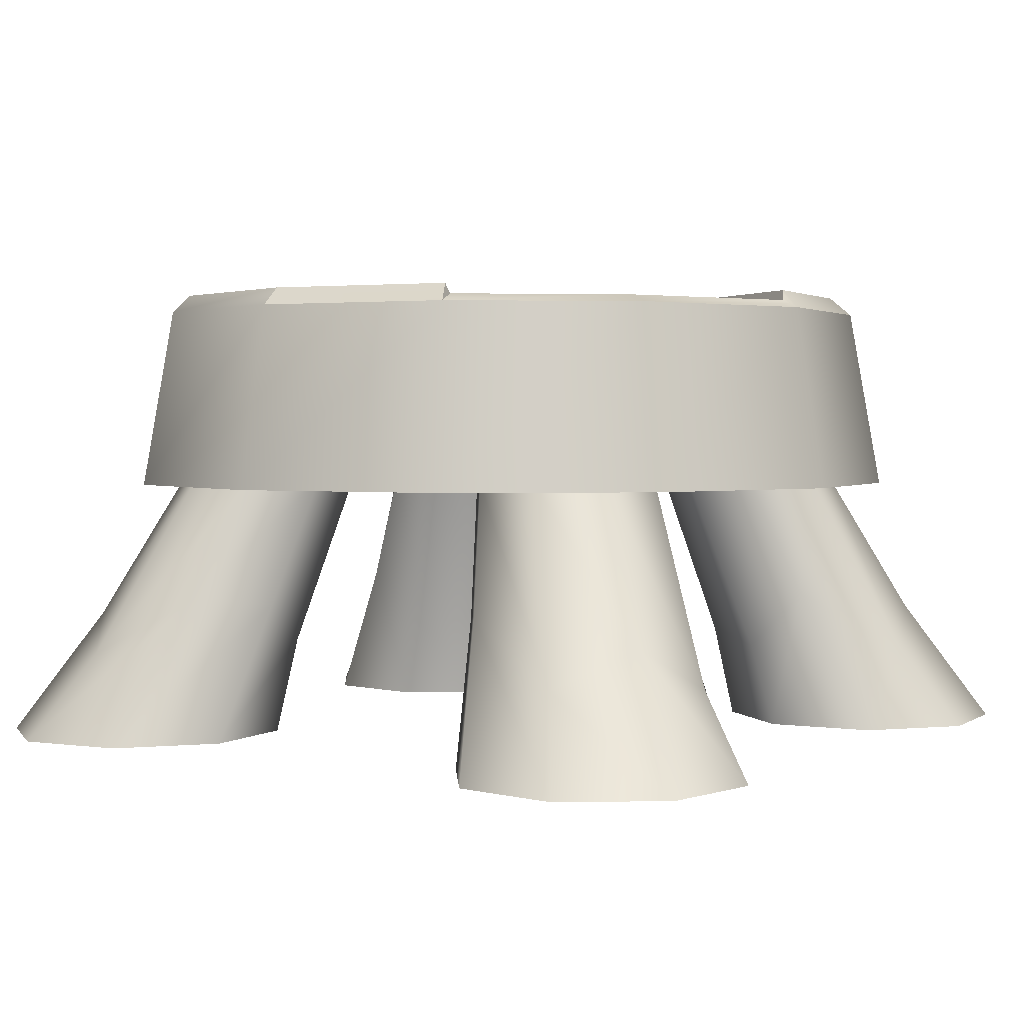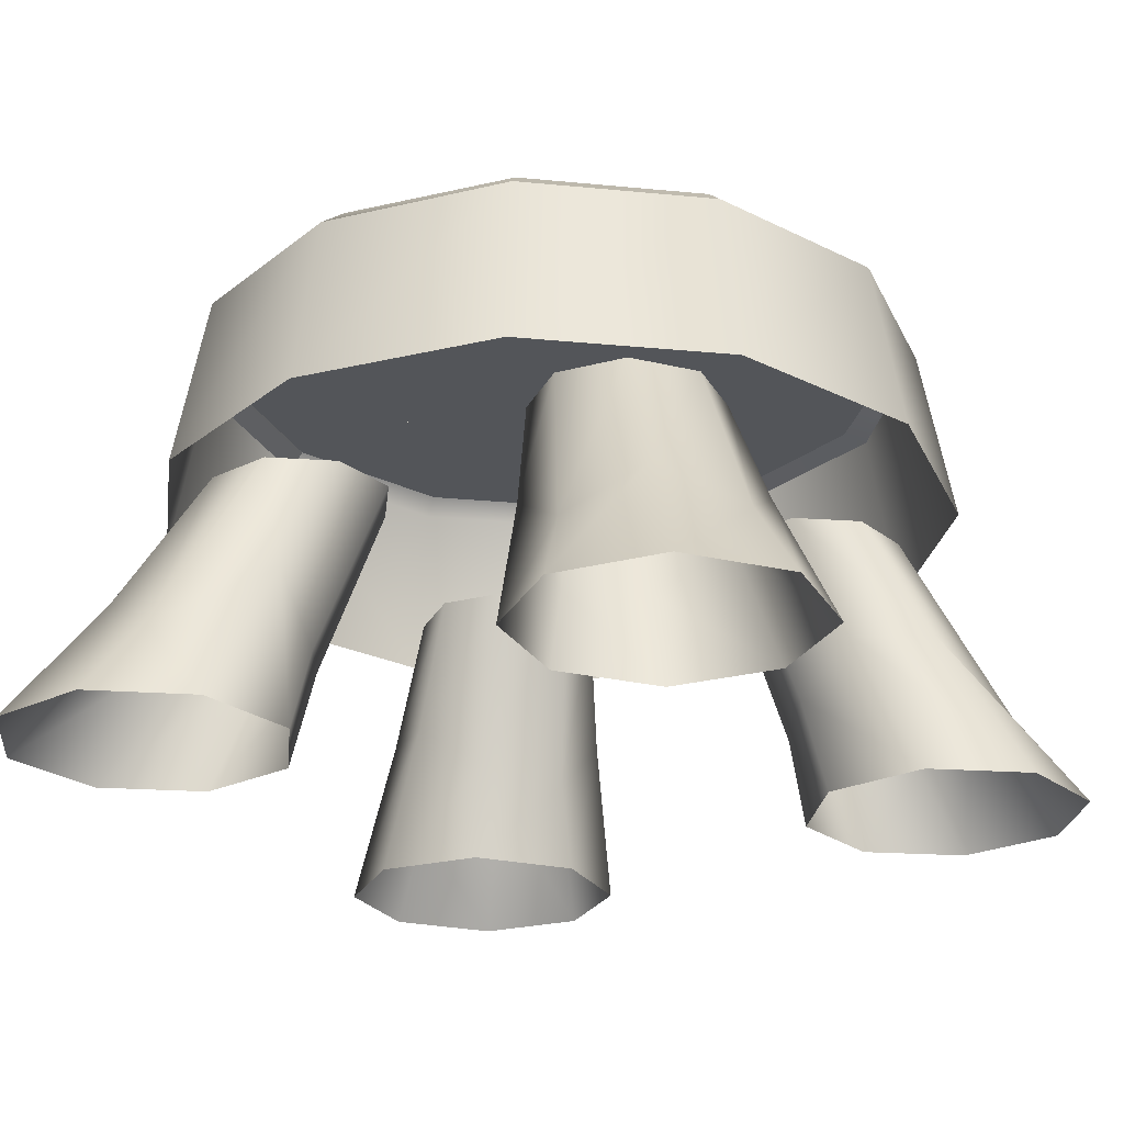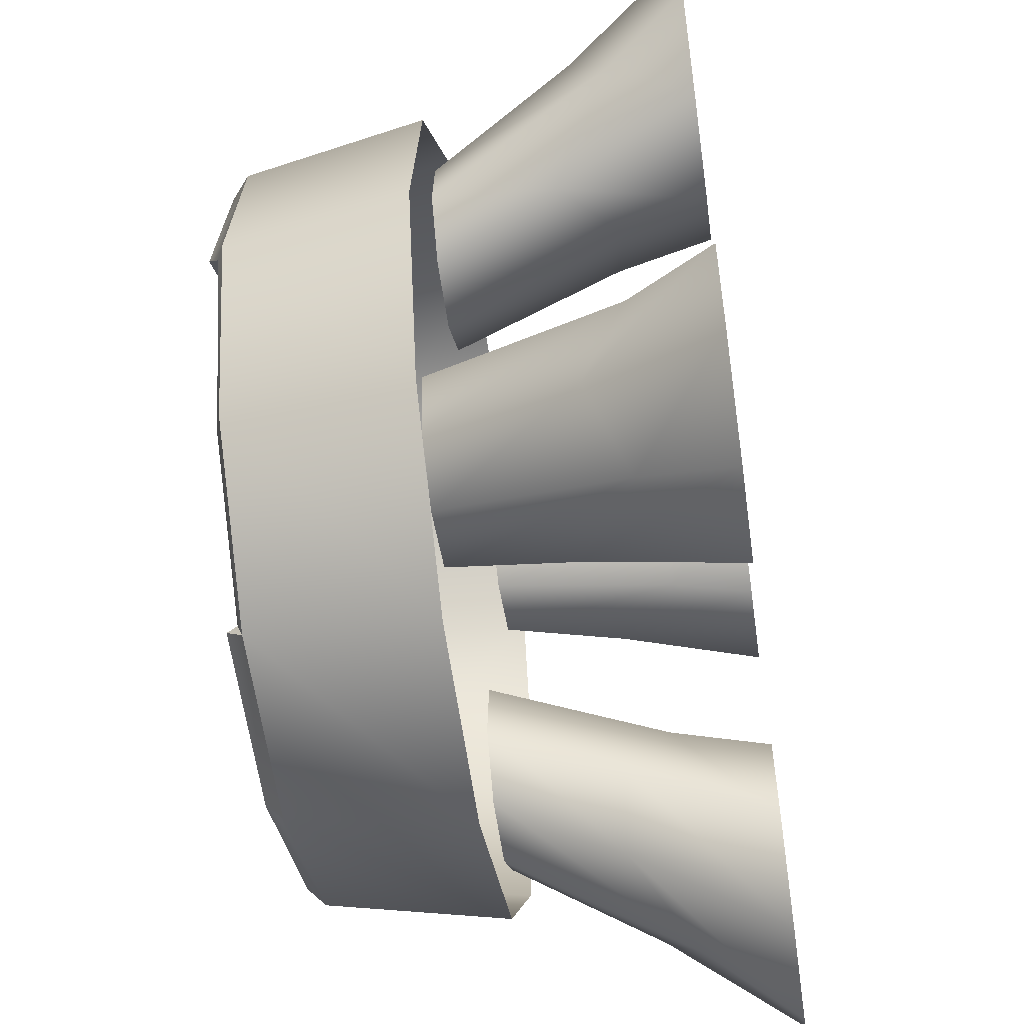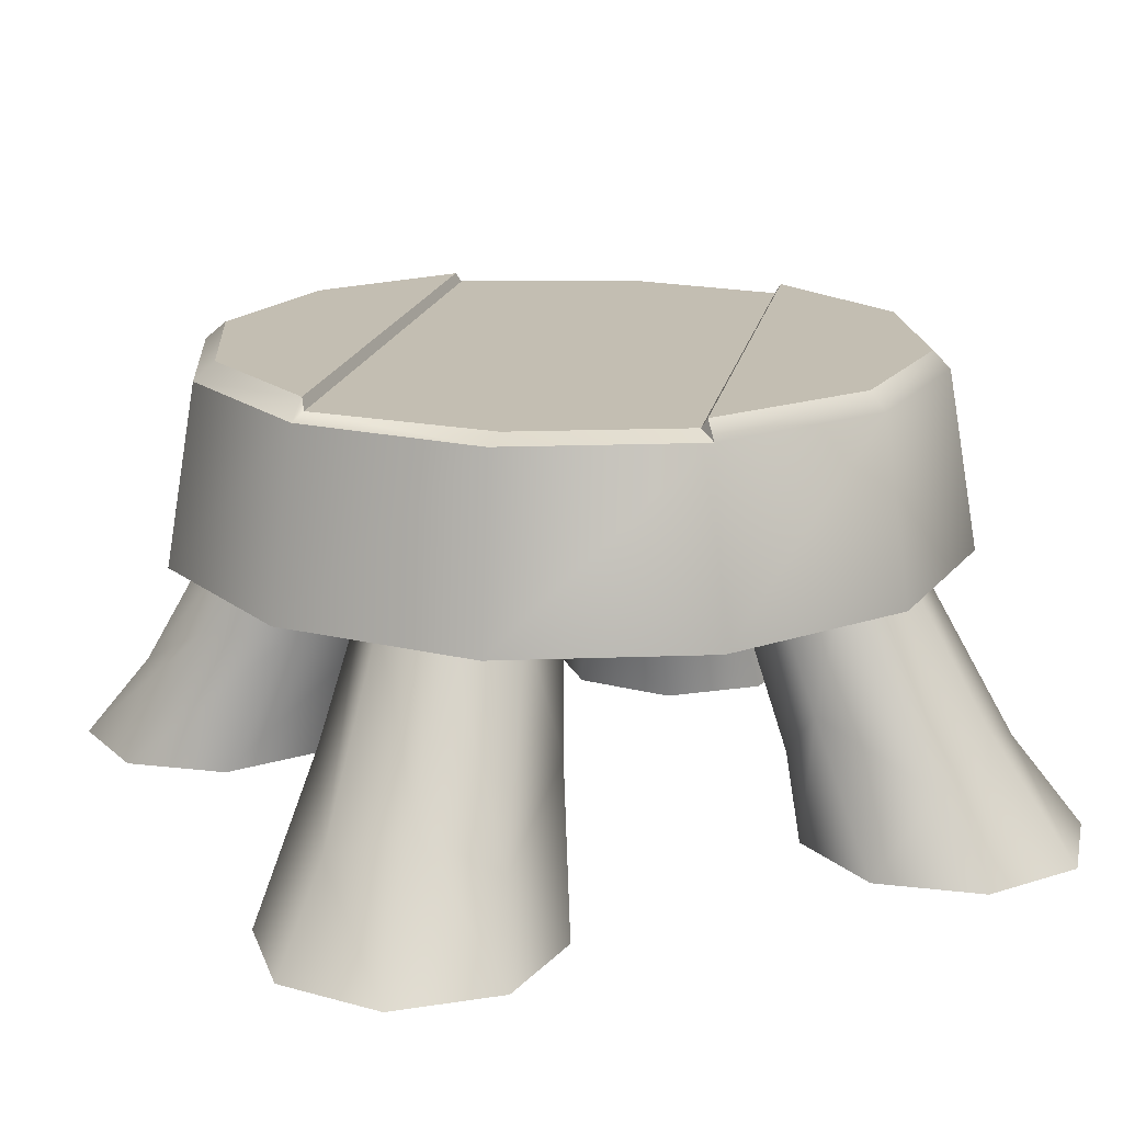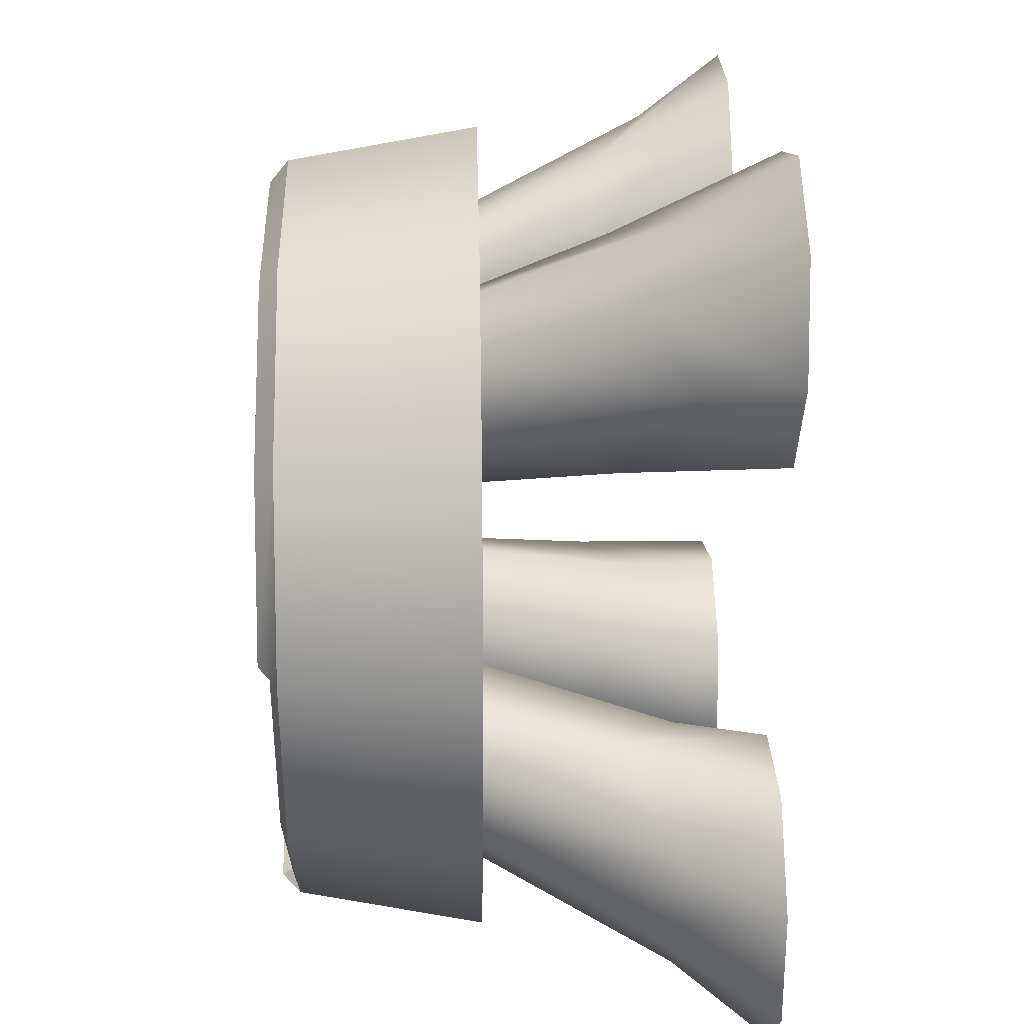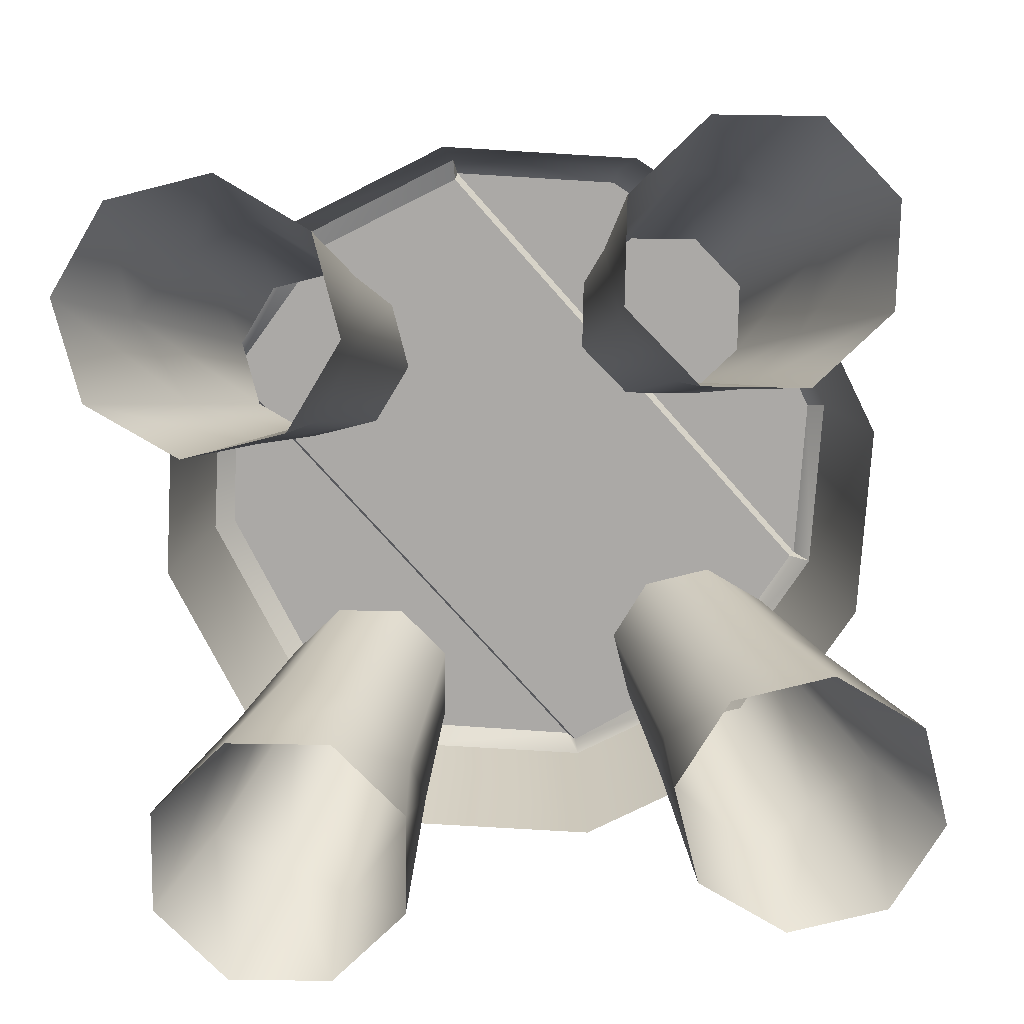
<metadata>
{"format":"obj","ext":"obj","renderer":"f3d","projection":"perspective","resolution":1024,"background":"white","views":[{"elev":2.4,"azim":-145.6,"up":"+Y"},{"elev":-24.3,"azim":-58.9,"up":"+Y"},{"elev":-53.2,"azim":-81.6,"up":"+Z"},{"elev":17.3,"azim":65.7,"up":"+Y"},{"elev":17.9,"azim":-91.4,"up":"+Z"},{"elev":-75.6,"azim":96.6,"up":"+Y"}]}
</metadata>
<code>
g obj_chair
v 0.3427 0.3911 0.02903
v 0.3223 0.3977 0.02985
v 0.3274 0.4062 0.02691
v -0.1199 0.3911 -0.2949
v -0.1126 0.4062 -0.2808
v -0.1137 0.3977 -0.2755
v -0.1126 0.4062 -0.2808
v 0.04496 0.4062 -0.3088
v 0.1961 0.4062 -0.2538
v 0.3274 0.4062 0.02691
v 0.2994 0.4062 -0.1307
v -0.2605 0.4068 0.1304
v -0.2884 0.4068 -0.01868
v 0.1404 0.4068 0.2818
v -0.1583 0.4068 0.2523
v -0.008884 0.4068 0.3067
v 0.2709 0.3977 0.1712
v -0.1137 0.3977 -0.2755
v 0.3223 0.3977 0.02985
v -0.2289 0.3977 -0.1788
v -0.293 0.3976 -0.02658
v 0.1498 0.3976 0.2835
v 0.04496 0.4062 -0.3088
v -0.1126 0.4062 -0.2808
v -0.1199 0.3911 -0.2949
v 0.0463 0.3911 -0.3242
v -0.2289 0.3977 -0.1788
v -0.1137 0.3977 -0.2755
v -0.2492 0.3911 -0.1864
v -0.293 0.3976 -0.02658
v -0.3069 0.3911 -0.0278
v -0.2884 0.4068 -0.01868
v -0.2776 0.3911 0.1384
v -0.2605 0.4068 0.1304
v -0.1691 0.3911 0.2677
v -0.1583 0.4068 0.2523
v -0.01052 0.3911 0.3254
v -0.008884 0.4068 0.3067
v 0.1404 0.4068 0.2818
v 0.1557 0.3911 0.2961
v 0.1498 0.3976 0.2835
v 0.2849 0.3911 0.1876
v 0.2709 0.3977 0.1712
v 0.3427 0.3911 0.02903
v 0.3223 0.3977 0.02985
v -0.1137 0.3977 -0.2755
v -0.1126 0.4062 -0.2808
v 0.3274 0.4062 0.02691
v 0.3223 0.3977 0.02985
v 0.3427 0.3911 0.02903
v 0.3274 0.4062 0.02691
v 0.2994 0.4062 -0.1307
v 0.3134 0.3911 -0.1372
v 0.1961 0.4062 -0.2538
v 0.2049 0.3911 -0.2664
v 0.04496 0.4062 -0.3088
v 0.0463 0.3911 -0.3242
v 0.3704 0.2338 0.03146
v 0.3386 0.2338 -0.1489
v 0.3078 0.2338 0.2036
v 0.2209 0.2338 -0.2892
v 0.2849 0.3911 0.1876
v 0.04873 0.2338 -0.3519
v 0.1674 0.2338 0.3213
v -0.1199 0.3911 -0.2949
v 0.1557 0.3911 0.2961
v -0.1317 0.2338 -0.3201
v -0.01295 0.2338 0.3531
v -0.2492 0.3911 -0.1864
v -0.01052 0.3911 0.3254
v -0.272 0.2338 -0.2023
v -0.1851 0.2338 0.2905
v -0.3069 0.3911 -0.0278
v -0.1691 0.3911 0.2677
v -0.3346 0.2338 -0.03022
v -0.3028 0.2338 0.1502
v -0.2776 0.3911 0.1384
v 0.1498 0.3976 0.2835
v 0.1404 0.4068 0.2818
v -0.2884 0.4068 -0.01868
v -0.293 0.3976 -0.02658
v 0.1491 0.000477 0.2824
v 0.1616 0.000477 0.1873
v 0.1512 0.08587 0.1691
v 0.1293 0.1234 0.2315
v 0.115 0.2382 0.1284
v 0.2074 0.000477 0.3585
v 0.1069 0.2382 0.1898
v 0.1726 0.1305 0.2884
v 0.3025 0.000477 0.371
v 0.1446 0.2382 0.239
v 0.2666 0.07803 0.3188
v 0.3786 0.000477 0.3126
v 0.2061 0.2382 0.2471
v 0.3148 0.1095 0.2603
v 0.3912 0.000477 0.2175
v 0.2553 0.2382 0.2094
v 0.3402 0.07165 0.1981
v 0.3328 0.000477 0.1414
v 0.2634 0.2382 0.1479
v 0.2715 0.128 0.1197
v 0.2377 0.000477 0.1289
v 0.2256 0.2382 0.09872
v 0.2156 0.07544 0.1258
v 0.1616 0.000477 0.1873
v 0.1641 0.2382 0.09062
v 0.1512 0.08587 0.1691
v 0.115 0.2382 0.1284
v -0.1144 0.000477 0.2824
v -0.1165 0.08587 0.1691
v -0.1269 0.000477 0.1873
v -0.09454 0.1234 0.2315
v -0.08017 0.2382 0.1284
v -0.1728 0.000477 0.3585
v -0.07208 0.2382 0.1898
v -0.1379 0.1305 0.2884
v -0.2679 0.000477 0.371
v -0.1098 0.2382 0.239
v -0.2319 0.07803 0.3188
v -0.344 0.000477 0.3126
v -0.1713 0.2382 0.2471
v -0.2801 0.1095 0.2603
v -0.3565 0.000477 0.2175
v -0.2205 0.2382 0.2094
v -0.3055 0.07165 0.1981
v -0.2981 0.000477 0.1414
v -0.2286 0.2382 0.1479
v -0.2367 0.128 0.1197
v -0.203 0.000477 0.1289
v -0.1908 0.2382 0.09872
v -0.1809 0.07544 0.1258
v -0.1269 0.000477 0.1873
v -0.1294 0.2382 0.09062
v -0.1165 0.08587 0.1691
v -0.08017 0.2382 0.1284
v 0.1491 0.0004769 -0.2691
v 0.1512 0.08587 -0.1563
v 0.1616 0.0004769 -0.174
v 0.1293 0.1234 -0.2189
v 0.115 0.2382 -0.1164
v 0.2074 0.0004769 -0.3452
v 0.1069 0.2382 -0.1779
v 0.1726 0.1305 -0.2759
v 0.3025 0.0004769 -0.3577
v 0.1446 0.2382 -0.2271
v 0.2666 0.07803 -0.3059
v 0.3786 0.0004769 -0.2993
v 0.2061 0.2382 -0.2351
v 0.3148 0.1095 -0.2477
v 0.3912 0.0004769 -0.2042
v 0.2553 0.2382 -0.1974
v 0.3402 0.07165 -0.1852
v 0.3328 0.0004769 -0.1281
v 0.2634 0.2382 -0.1359
v 0.2715 0.128 -0.1071
v 0.2377 0.000477 -0.1156
v 0.2256 0.2382 -0.08673
v 0.2156 0.07544 -0.1129
v 0.1616 0.0004769 -0.174
v 0.1641 0.2382 -0.07864
v 0.1512 0.08587 -0.1563
v 0.115 0.2382 -0.1164
v -0.1144 0.0004769 -0.2691
v -0.1269 0.0004769 -0.174
v -0.1165 0.08587 -0.1563
v -0.09454 0.1234 -0.2189
v -0.08017 0.2382 -0.1164
v -0.1728 0.0004769 -0.3452
v -0.07208 0.2382 -0.1779
v -0.1379 0.1305 -0.2759
v -0.2679 0.0004769 -0.3577
v -0.1098 0.2382 -0.2271
v -0.2319 0.07803 -0.3059
v -0.344 0.0004769 -0.2993
v -0.1713 0.2382 -0.2351
v -0.2801 0.1095 -0.2477
v -0.3565 0.0004769 -0.2042
v -0.2205 0.2382 -0.1974
v -0.3055 0.07165 -0.1852
v -0.2981 0.0004769 -0.1281
v -0.2286 0.2382 -0.1359
v -0.2367 0.128 -0.1071
v -0.203 0.000477 -0.1156
v -0.1908 0.2382 -0.08673
v -0.1809 0.07544 -0.1129
v -0.1269 0.0004769 -0.174
v -0.1294 0.2382 -0.07864
v -0.1165 0.08587 -0.1563
v -0.08017 0.2382 -0.1164
g obj_chair_0
f 3 2 1
f 6 5 4
f 9 8 7
f 7 10 9
f 10 11 9
f 14 13 12
f 12 15 14
f 15 16 14
f 19 18 17
f 18 20 17
f 20 21 17
f 21 22 17
f 25 24 23
f 26 25 23
f 28 25 27
f 25 29 27
f 30 27 29
f 31 30 29
f 32 30 31
f 31 33 32
f 34 32 33
f 33 35 34
f 35 36 34
f 35 37 36
f 37 38 36
f 38 37 39
f 37 40 39
f 41 39 40
f 40 42 41
f 41 42 43
f 42 44 43
f 44 45 43
f 48 47 46
f 49 48 46
f 52 51 50
f 53 52 50
f 54 52 53
f 55 54 53
f 56 54 55
f 57 56 55
f 50 58 53
f 58 59 53
f 53 59 55
f 60 58 50
f 59 61 55
f 55 61 57
f 62 60 50
f 61 63 57
f 64 60 62
f 57 63 65
f 66 64 62
f 63 67 65
f 68 64 66
f 65 67 69
f 70 68 66
f 67 71 69
f 72 68 70
f 69 71 73
f 74 72 70
f 71 75 73
f 76 72 74
f 73 75 77
f 77 76 74
f 75 76 77
f 80 79 78
f 81 80 78
f 84 83 82
f 85 84 82
f 86 84 85
f 85 82 87
f 88 86 85
f 89 85 87
f 88 85 89
f 89 87 90
f 91 88 89
f 92 89 90
f 91 89 92
f 92 90 93
f 94 91 92
f 95 92 93
f 94 92 95
f 95 93 96
f 97 94 95
f 98 95 96
f 97 95 98
f 98 96 99
f 100 97 98
f 101 98 99
f 100 98 101
f 101 99 102
f 103 100 101
f 104 101 102
f 103 101 104
f 104 102 105
f 106 103 104
f 107 104 105
f 106 104 107
f 108 106 107
f 111 110 109
f 110 112 109
f 110 113 112
f 109 112 114
f 113 115 112
f 112 116 114
f 112 115 116
f 114 116 117
f 115 118 116
f 116 119 117
f 116 118 119
f 117 119 120
f 118 121 119
f 119 122 120
f 119 121 122
f 120 122 123
f 121 124 122
f 122 125 123
f 122 124 125
f 123 125 126
f 124 127 125
f 125 128 126
f 125 127 128
f 126 128 129
f 127 130 128
f 128 131 129
f 128 130 131
f 129 131 132
f 130 133 131
f 131 134 132
f 131 133 134
f 133 135 134
f 138 137 136
f 137 139 136
f 137 140 139
f 136 139 141
f 140 142 139
f 139 143 141
f 139 142 143
f 141 143 144
f 142 145 143
f 143 146 144
f 143 145 146
f 144 146 147
f 145 148 146
f 146 149 147
f 146 148 149
f 147 149 150
f 148 151 149
f 149 152 150
f 149 151 152
f 150 152 153
f 151 154 152
f 152 155 153
f 152 154 155
f 153 155 156
f 154 157 155
f 155 158 156
f 155 157 158
f 156 158 159
f 157 160 158
f 158 161 159
f 158 160 161
f 160 162 161
f 165 164 163
f 166 165 163
f 167 165 166
f 166 163 168
f 169 167 166
f 170 166 168
f 169 166 170
f 170 168 171
f 172 169 170
f 173 170 171
f 172 170 173
f 173 171 174
f 175 172 173
f 176 173 174
f 175 173 176
f 176 174 177
f 178 175 176
f 179 176 177
f 178 176 179
f 179 177 180
f 181 178 179
f 182 179 180
f 181 179 182
f 182 180 183
f 184 181 182
f 185 182 183
f 184 182 185
f 185 183 186
f 187 184 185
f 188 185 186
f 187 185 188
f 189 187 188

</code>
